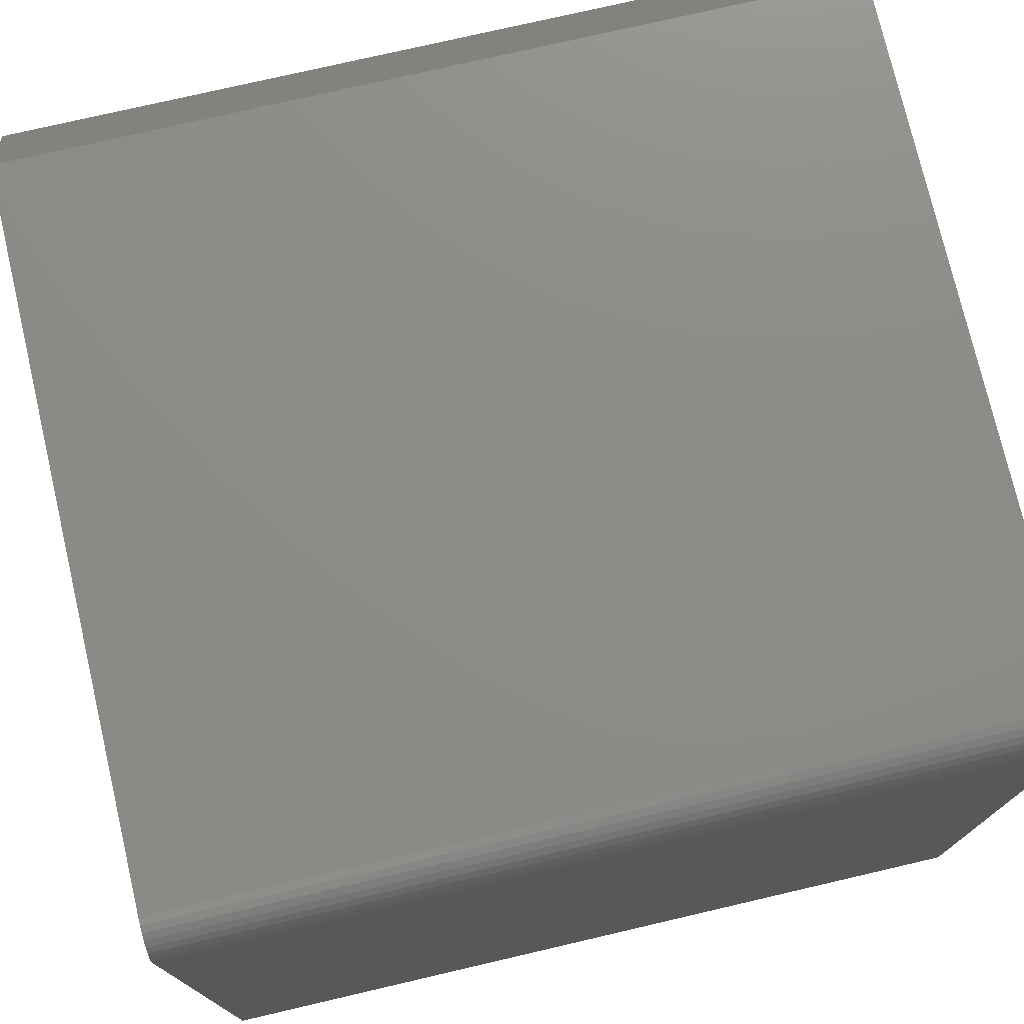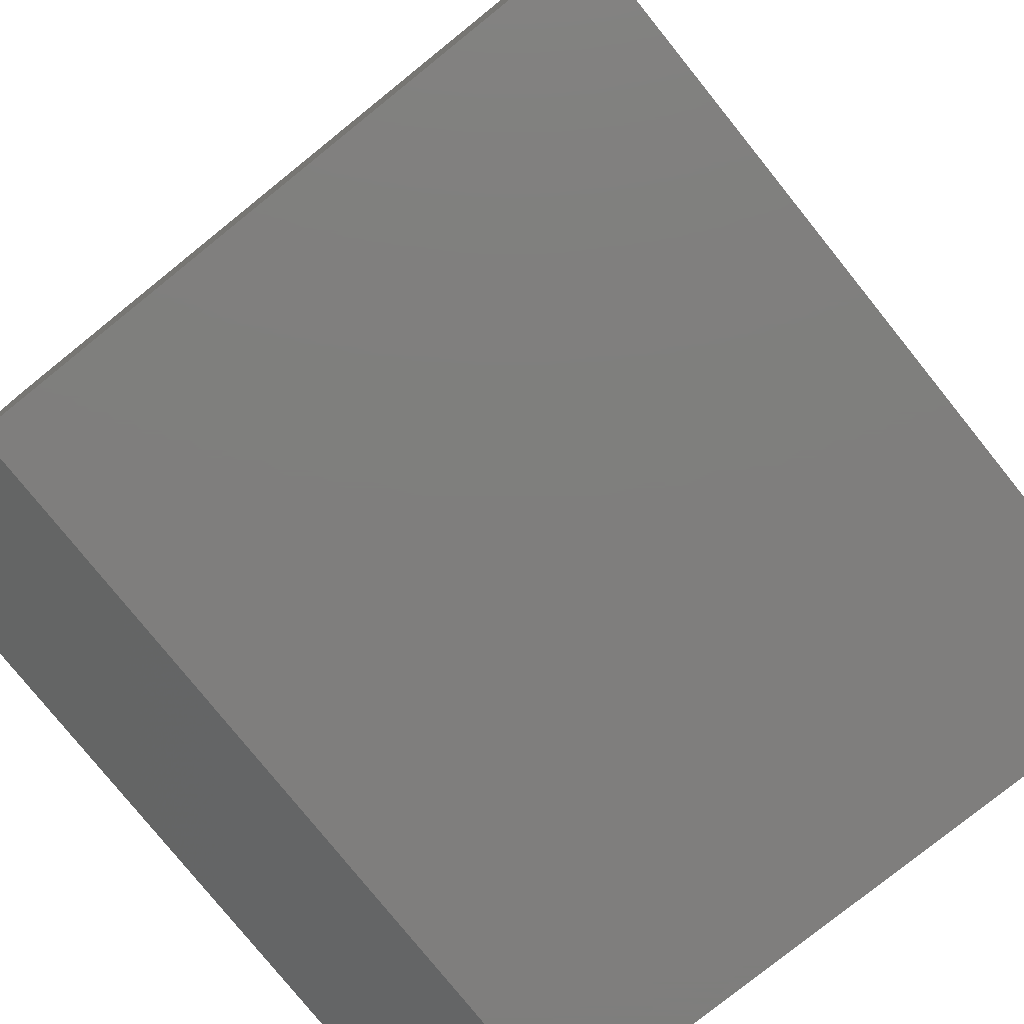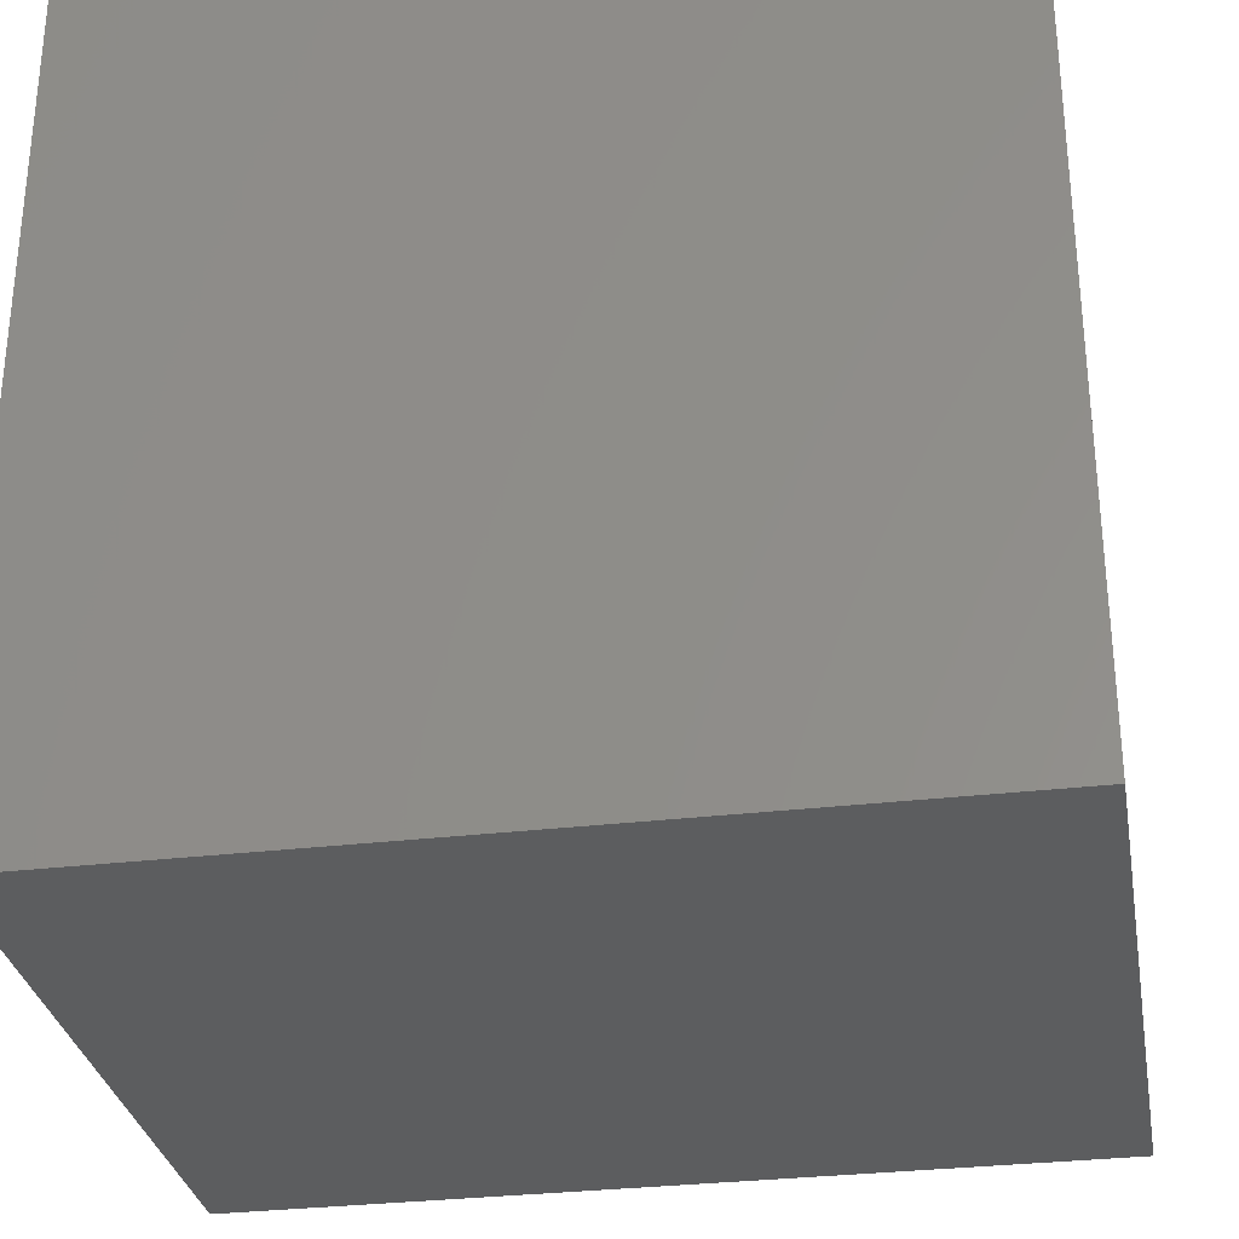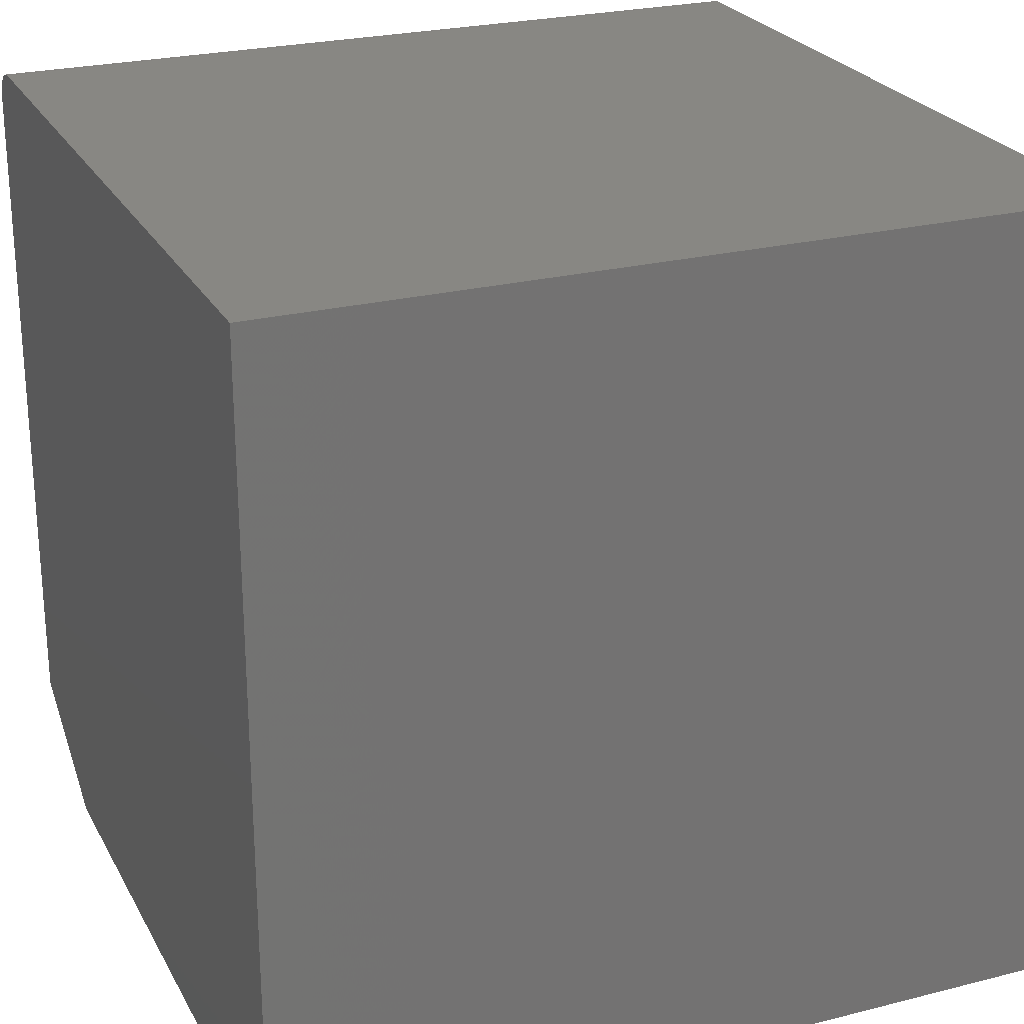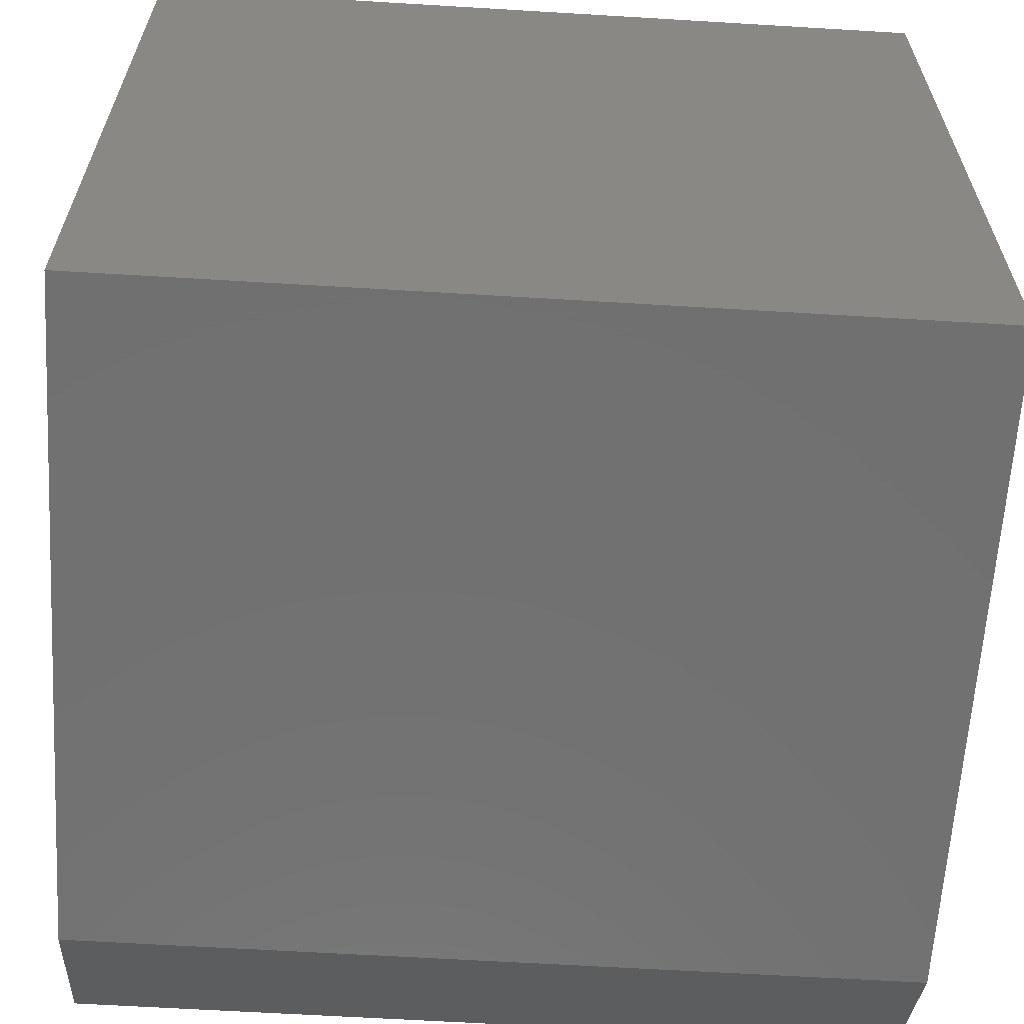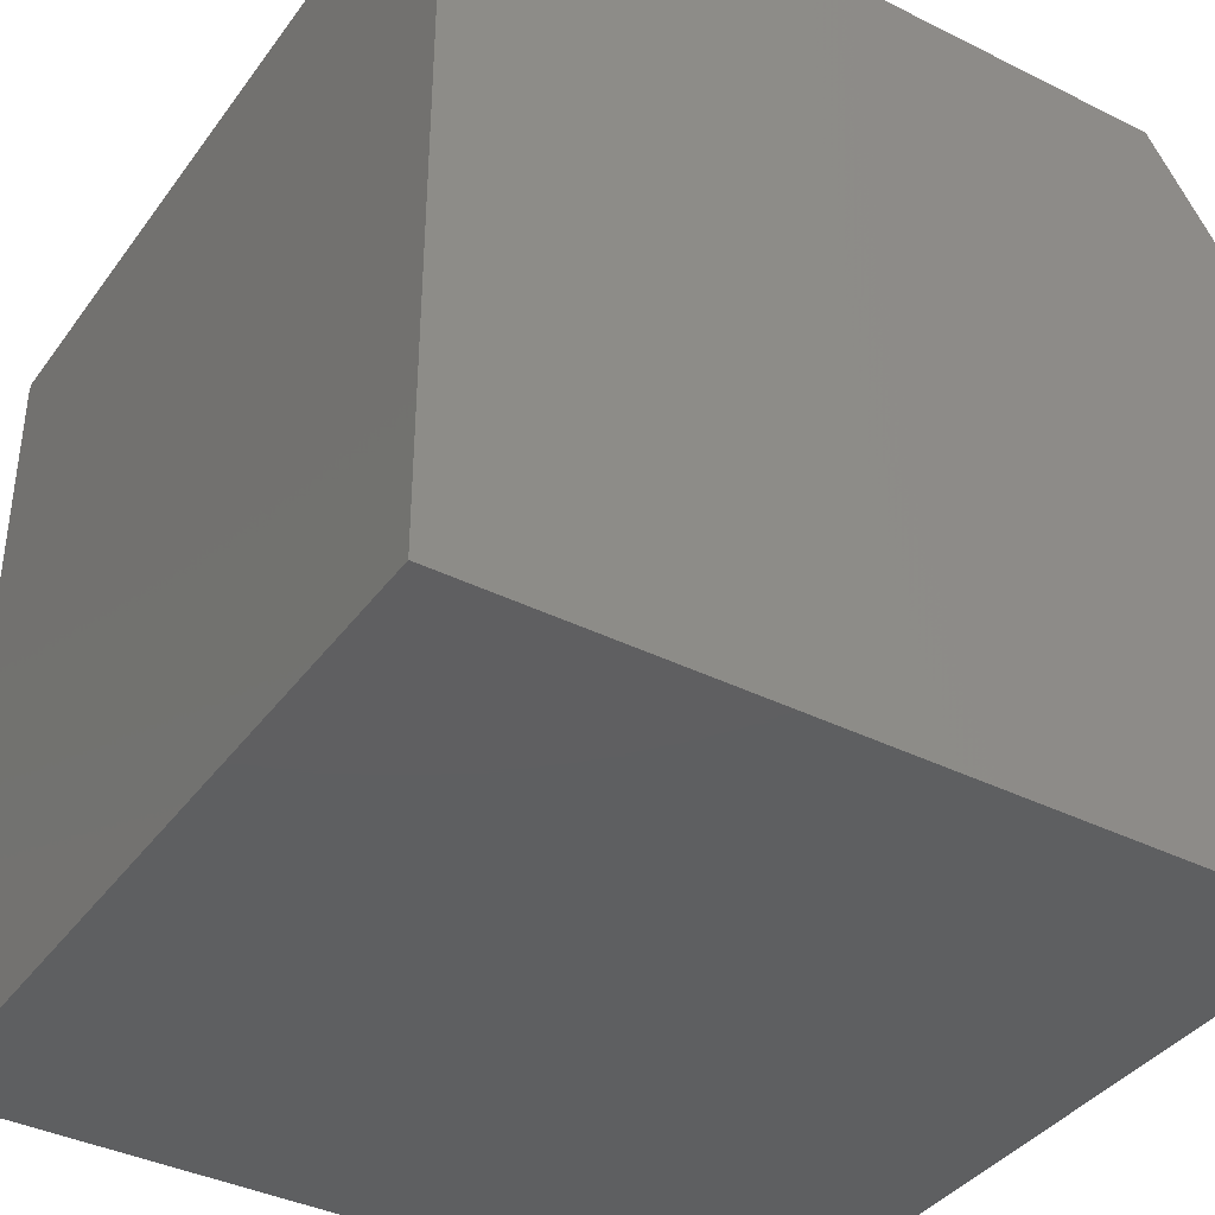
<metadata>
{"format":"stl","ext":"stl","renderer":"f3d","projection":"perspective","resolution":1024,"background":"white","views":[{"elev":75.6,"azim":-13.1,"up":"+Y"},{"elev":-78.5,"azim":-51.2,"up":"+Z"},{"elev":-30.9,"azim":9.7,"up":"+Z"},{"elev":24.7,"azim":-22.5,"up":"+Z"},{"elev":-62.8,"azim":-3.5,"up":"+Z"},{"elev":-38.5,"azim":57.9,"up":"+Y"}]}
</metadata>
<code>
# stl→obj: 26 verts, 48 faces
v 0 0.6797 0.7109
v 0 0.6858 0.7103
v 0 0.6916 0.7086
v 0 0 0
v 0 0.7109 0.07812
v 0 0.5859 0
v 0 0 0.7109
v 0 0.697 0.7057
v 0 0.7018 0.7018
v 0 0.7057 0.697
v 0 0.7086 0.6916
v 0 0.7103 0.6858
v 0 0.7109 0.6797
v 0.7109 0.7109 0.07812
v 0.7109 0.7109 0.6797
v 0.7109 0.6797 0.7109
v 0.7109 0.6916 0.7086
v 0.7109 0.6858 0.7103
v 0.7109 0 0
v 0.7109 0.5859 0
v 0.7109 0 0.7109
v 0.7109 0.7103 0.6858
v 0.7109 0.7086 0.6916
v 0.7109 0.7057 0.697
v 0.7109 0.7018 0.7018
v 0.7109 0.697 0.7057
f 1 2 3
f 4 5 6
f 7 1 3
f 7 3 8
f 7 8 9
f 7 9 10
f 7 10 11
f 7 11 12
f 7 12 13
f 7 13 5
f 7 5 4
f 14 5 15
f 15 5 13
f 16 17 18
f 14 19 20
f 21 19 14
f 21 14 15
f 21 15 22
f 21 22 23
f 21 23 24
f 21 24 25
f 21 25 26
f 21 26 17
f 21 17 16
f 7 21 1
f 1 21 16
f 15 13 22
f 22 13 12
f 22 12 23
f 23 12 11
f 23 11 24
f 24 11 10
f 24 10 25
f 25 10 9
f 25 9 26
f 26 9 8
f 26 8 17
f 17 8 3
f 17 3 18
f 18 3 2
f 18 2 16
f 16 2 1
f 4 6 19
f 19 6 20
f 14 20 5
f 5 20 6
f 4 19 7
f 7 19 21

</code>
